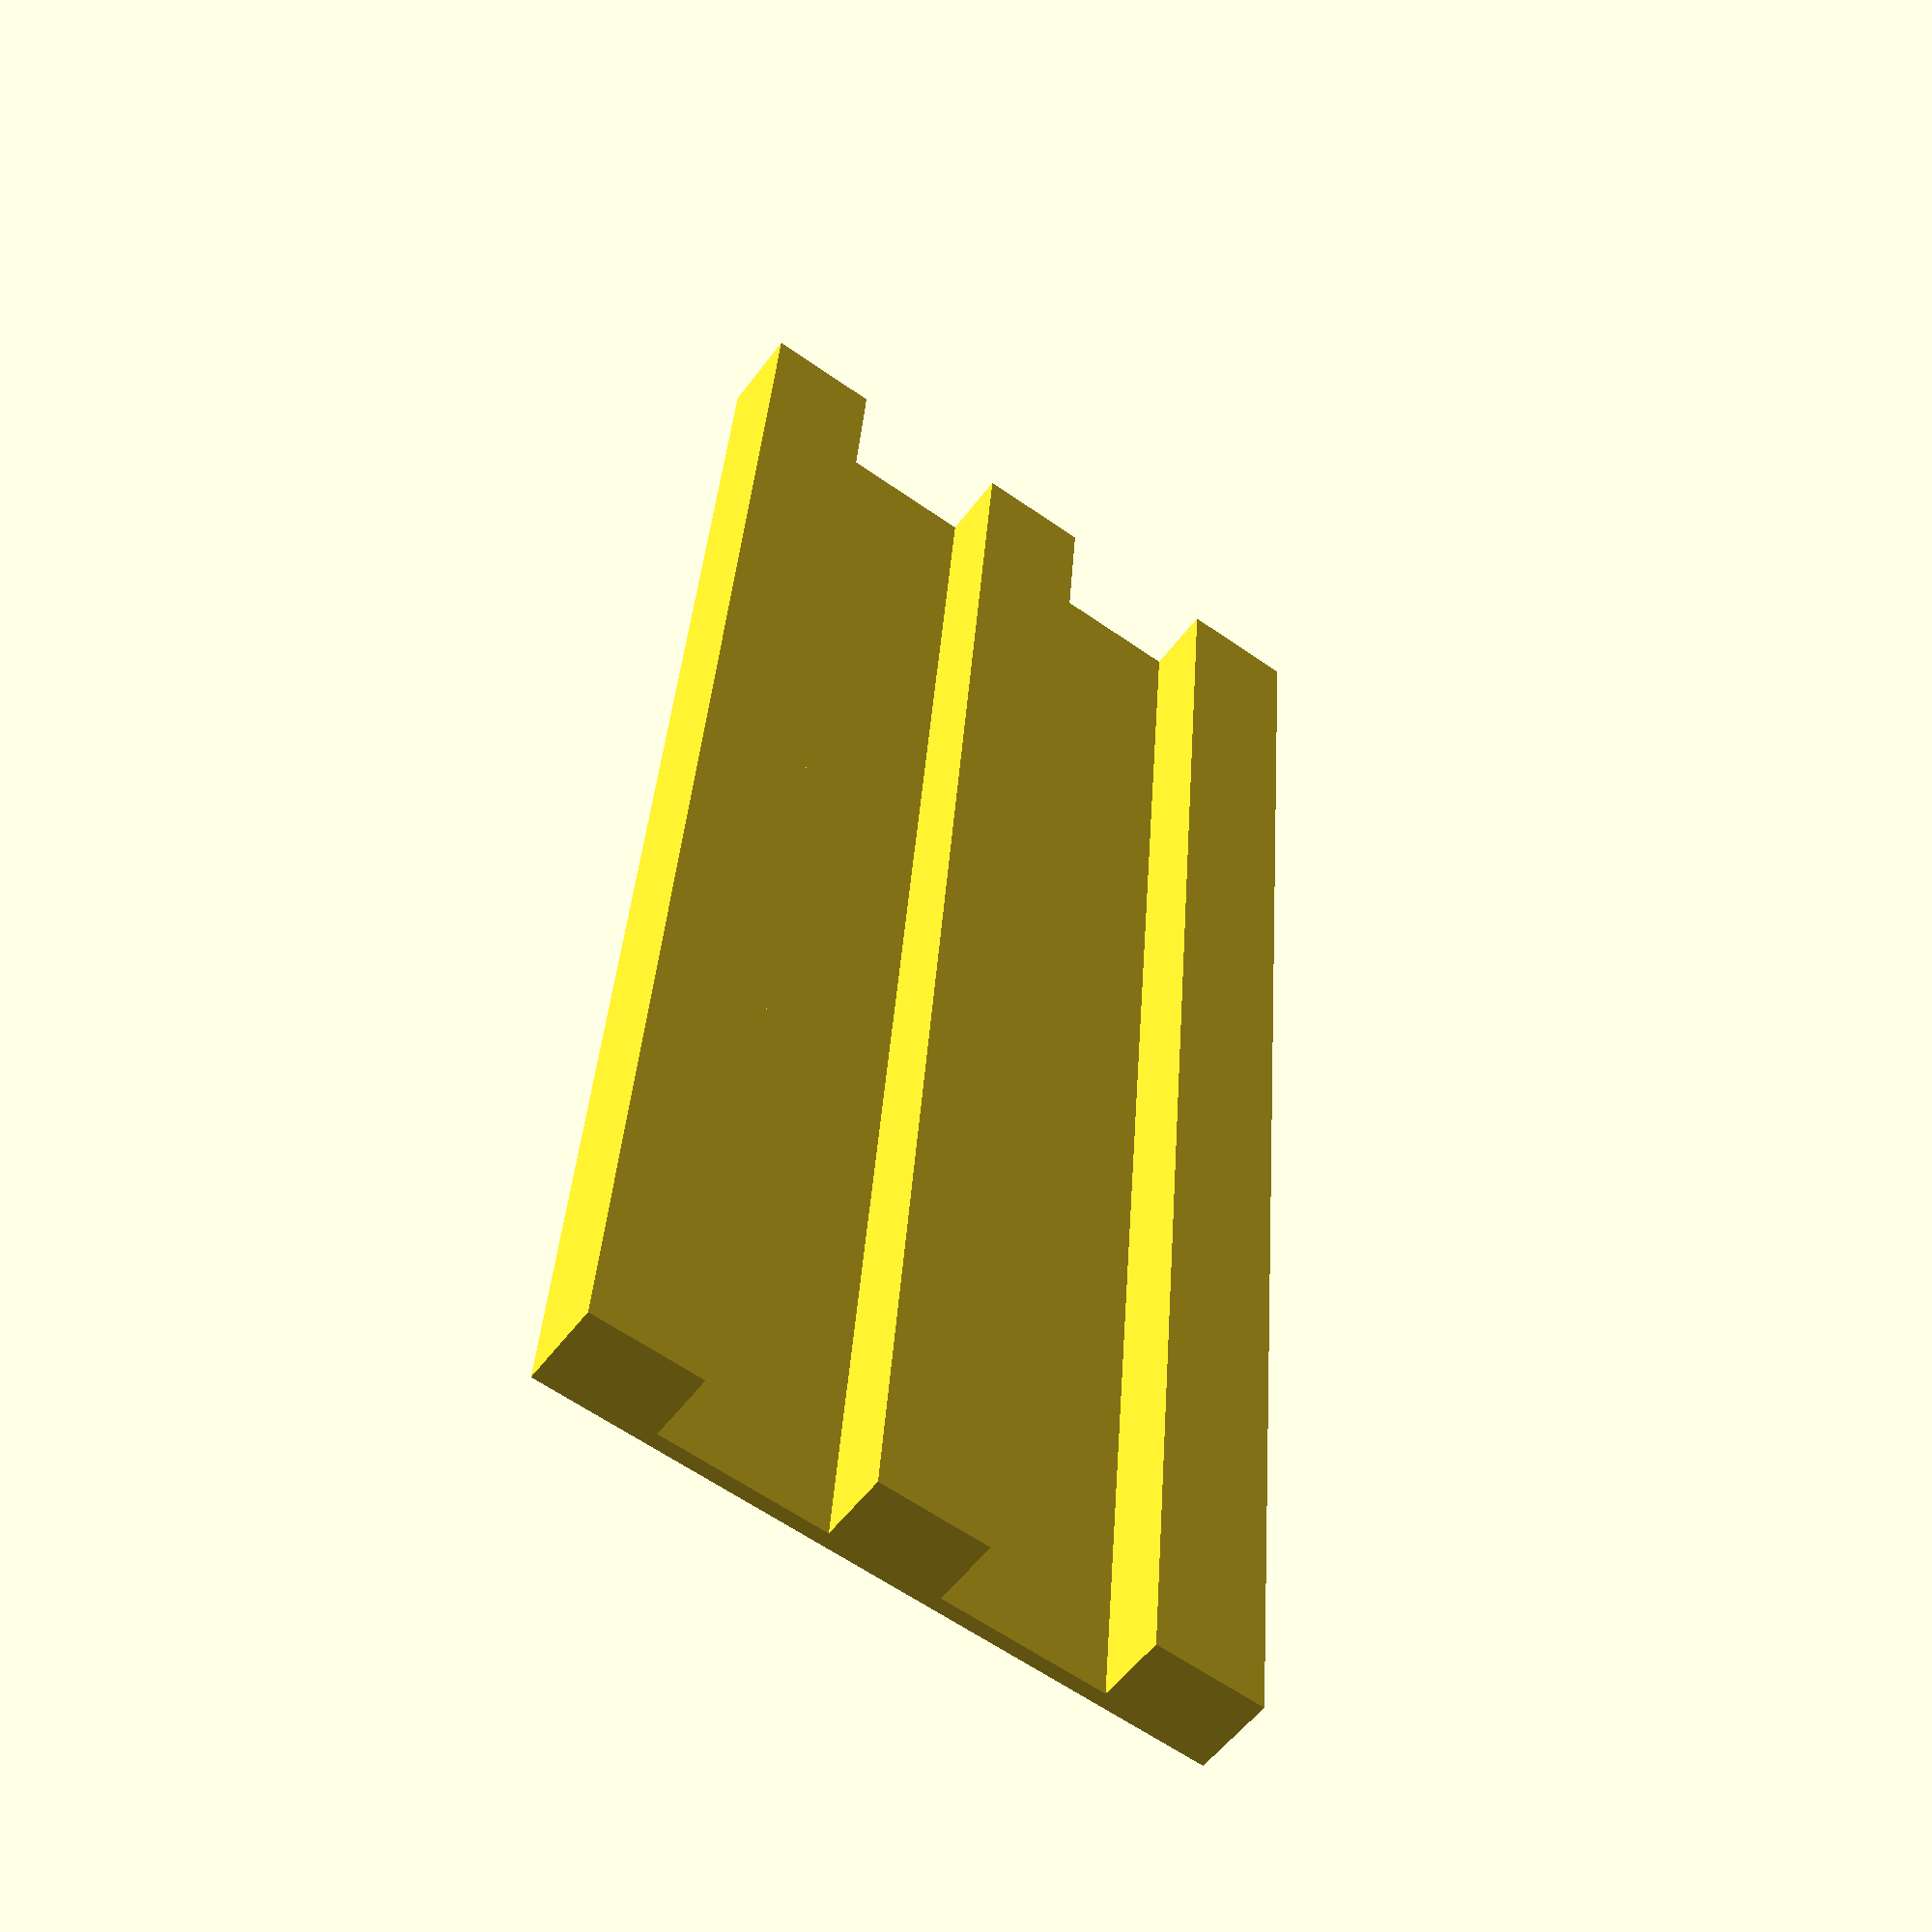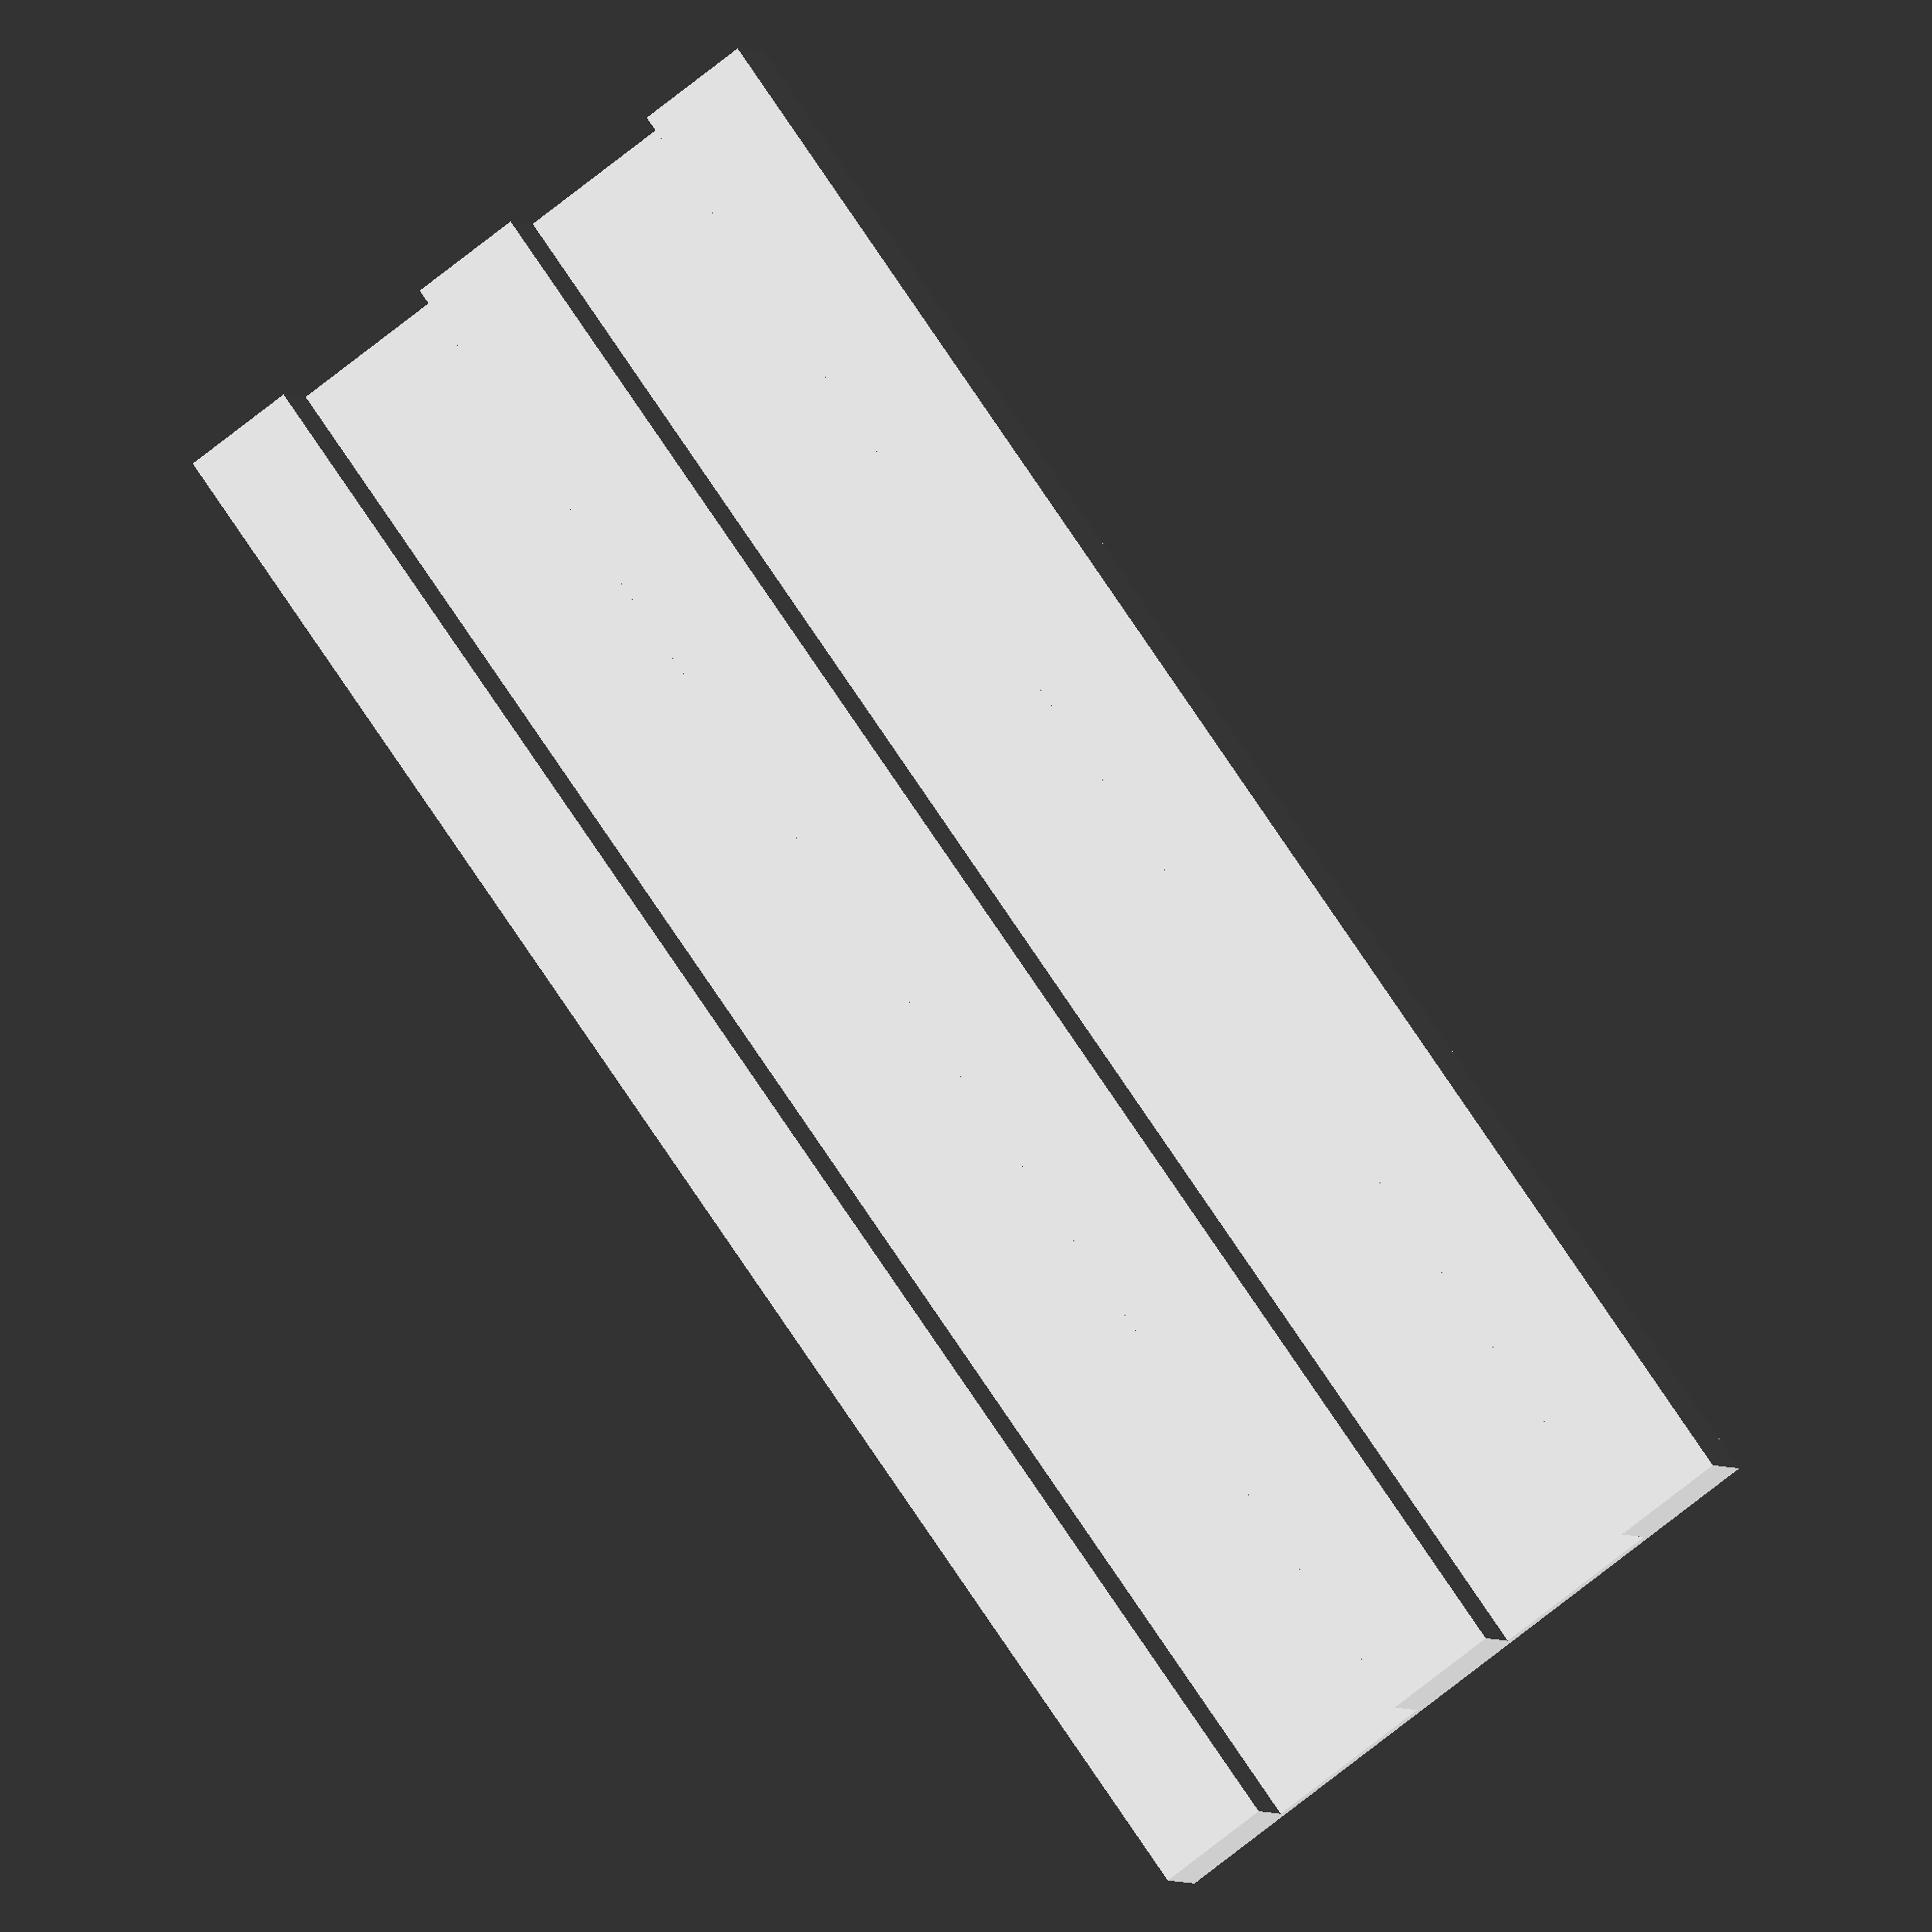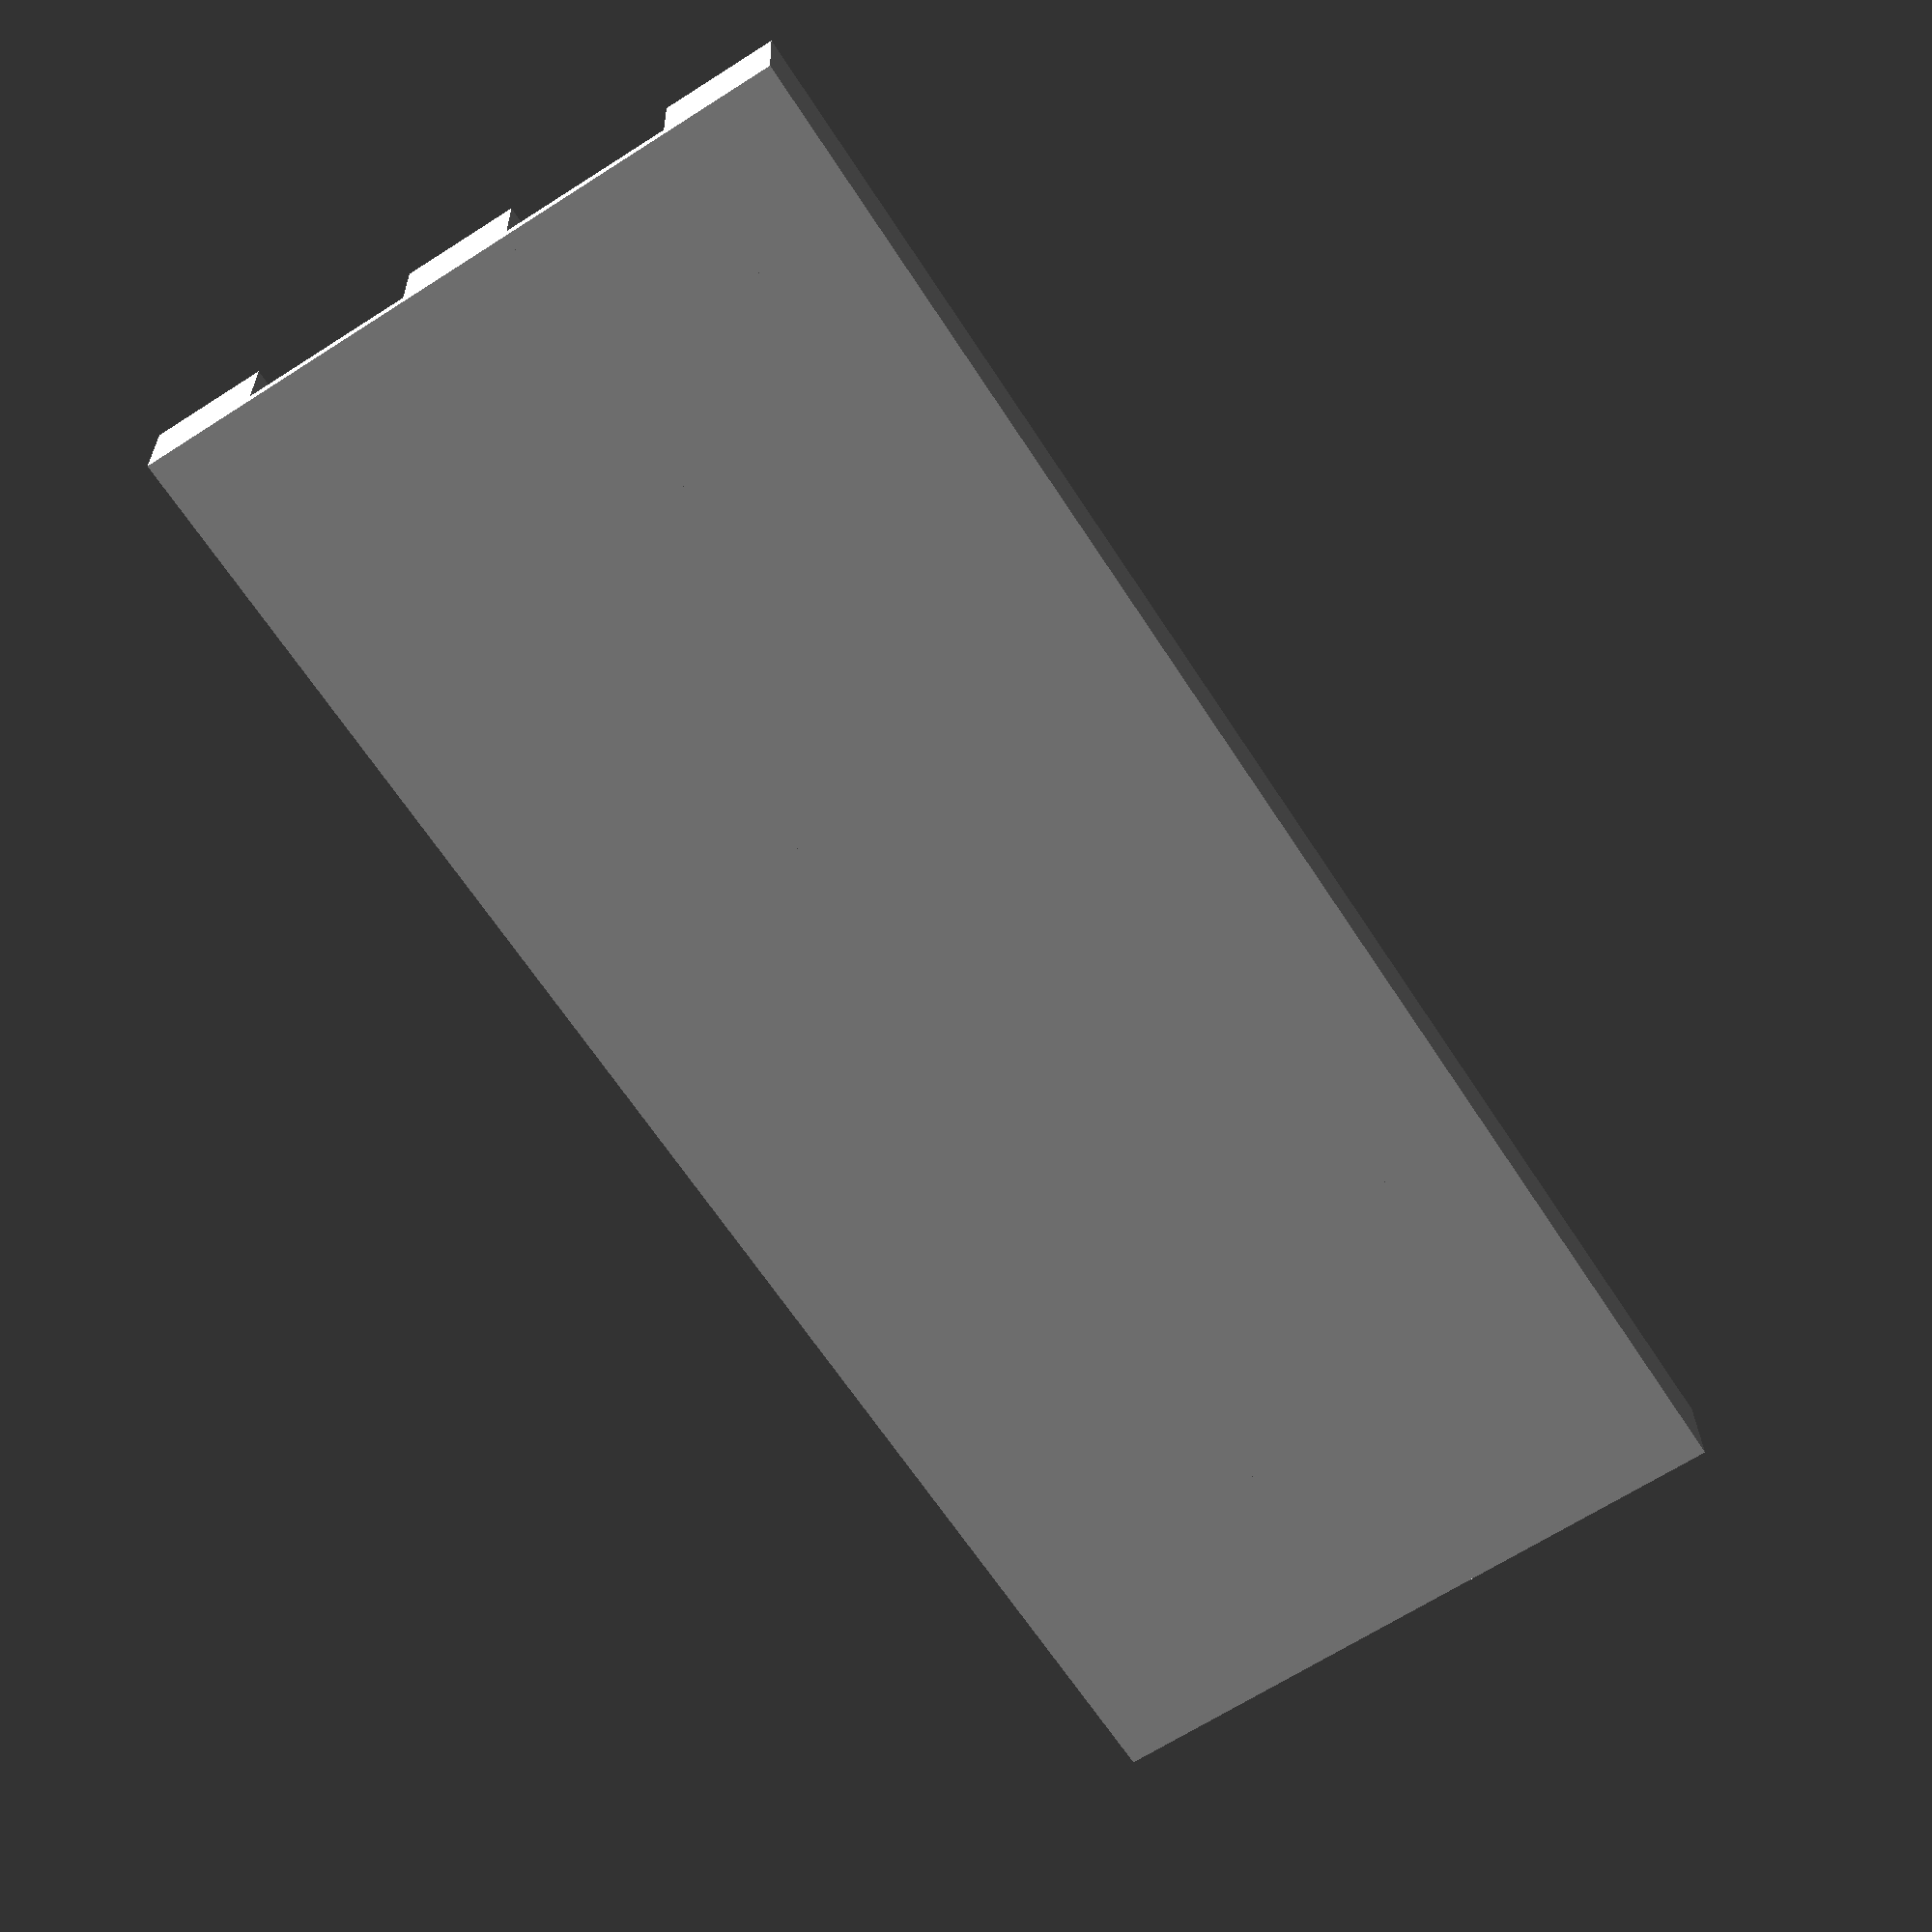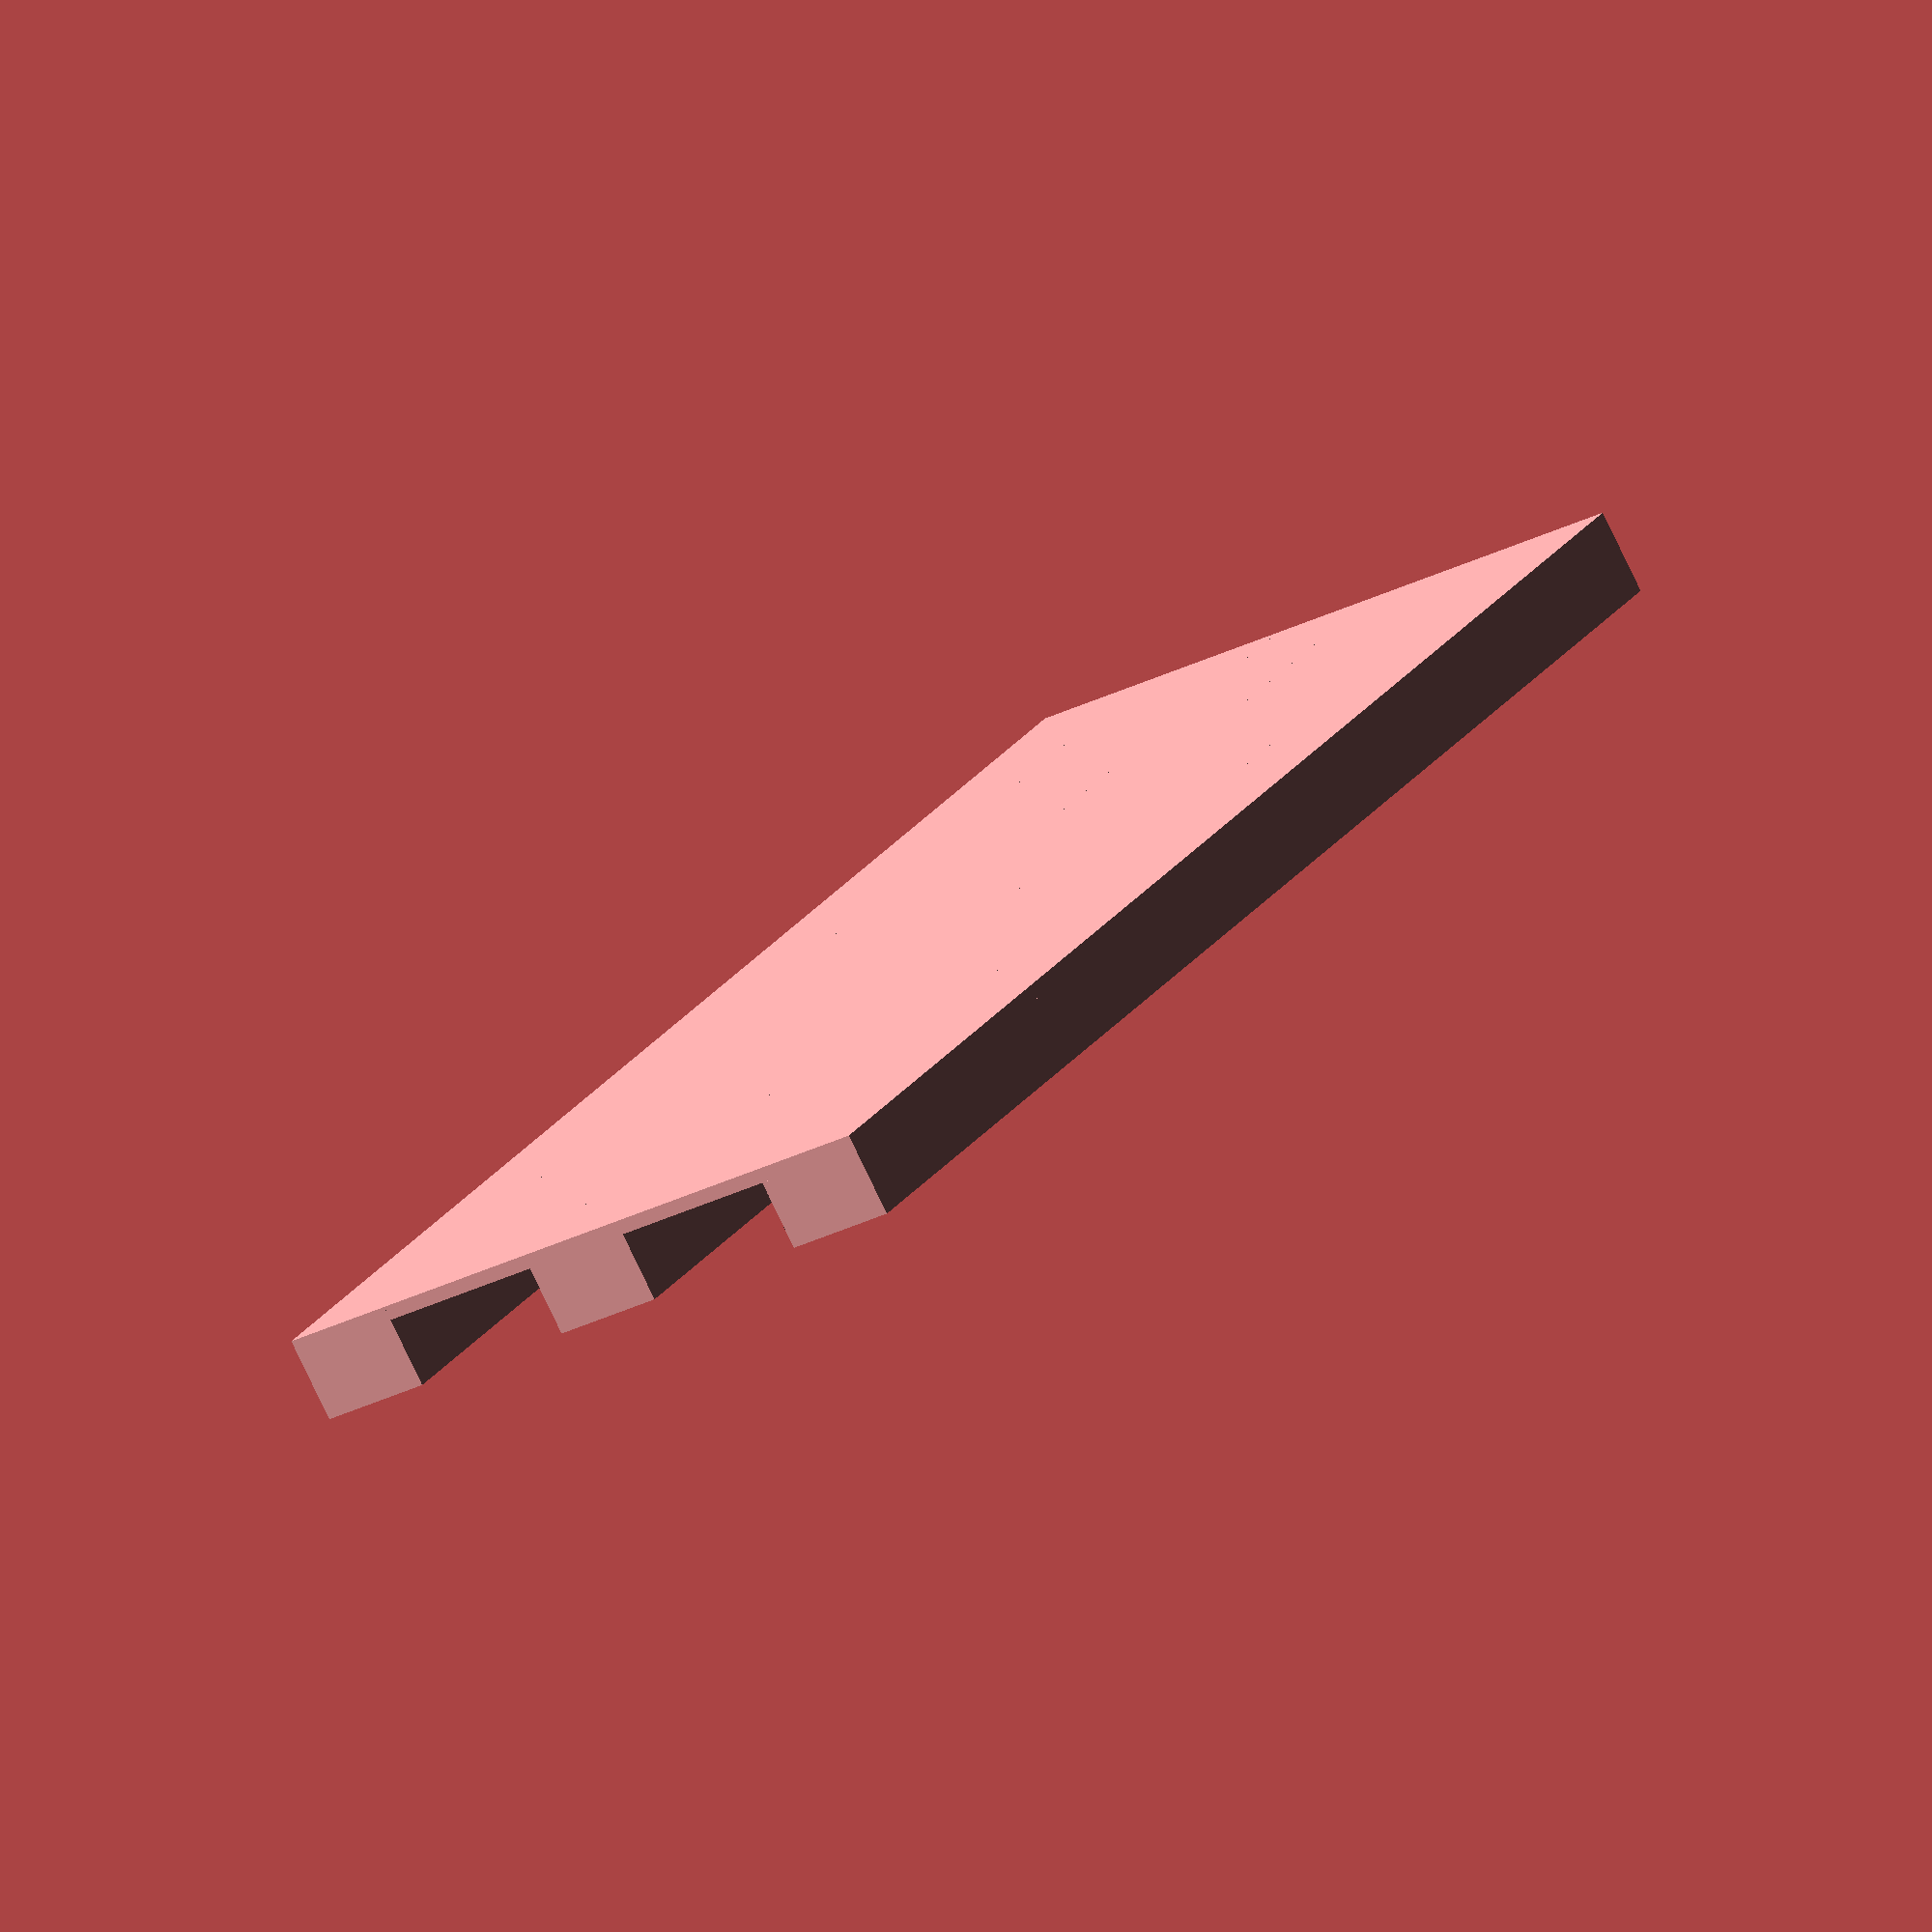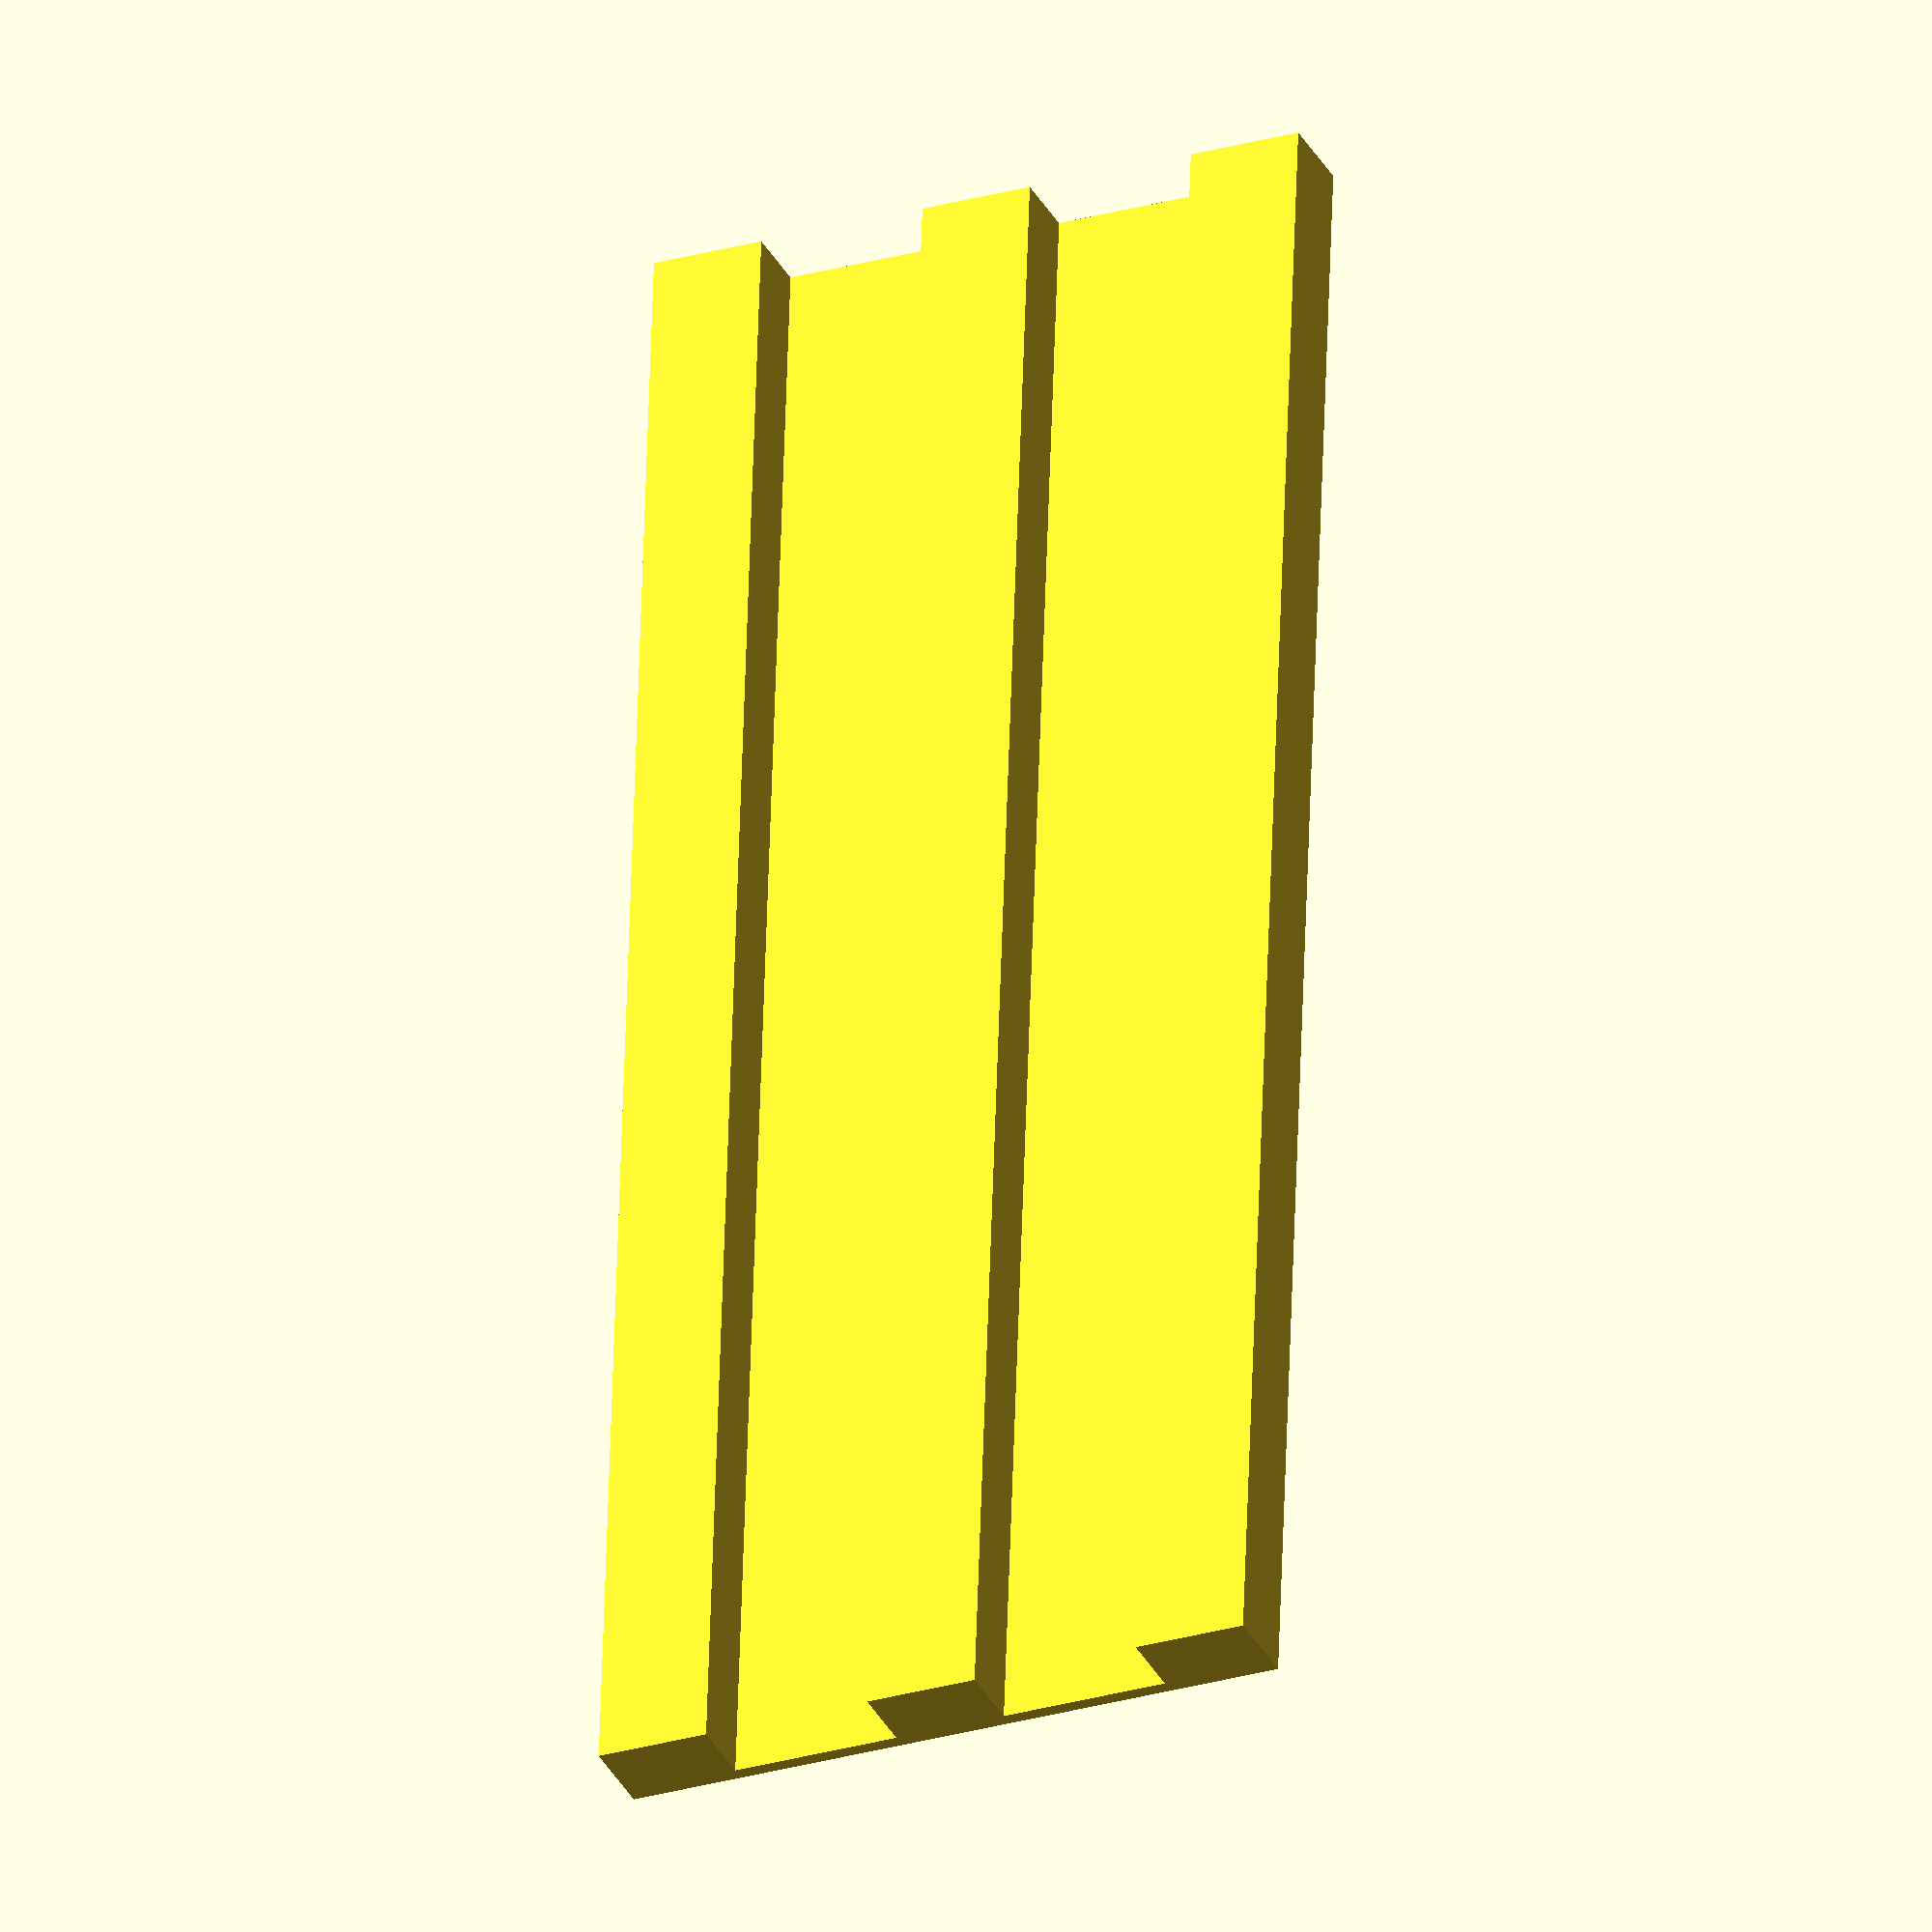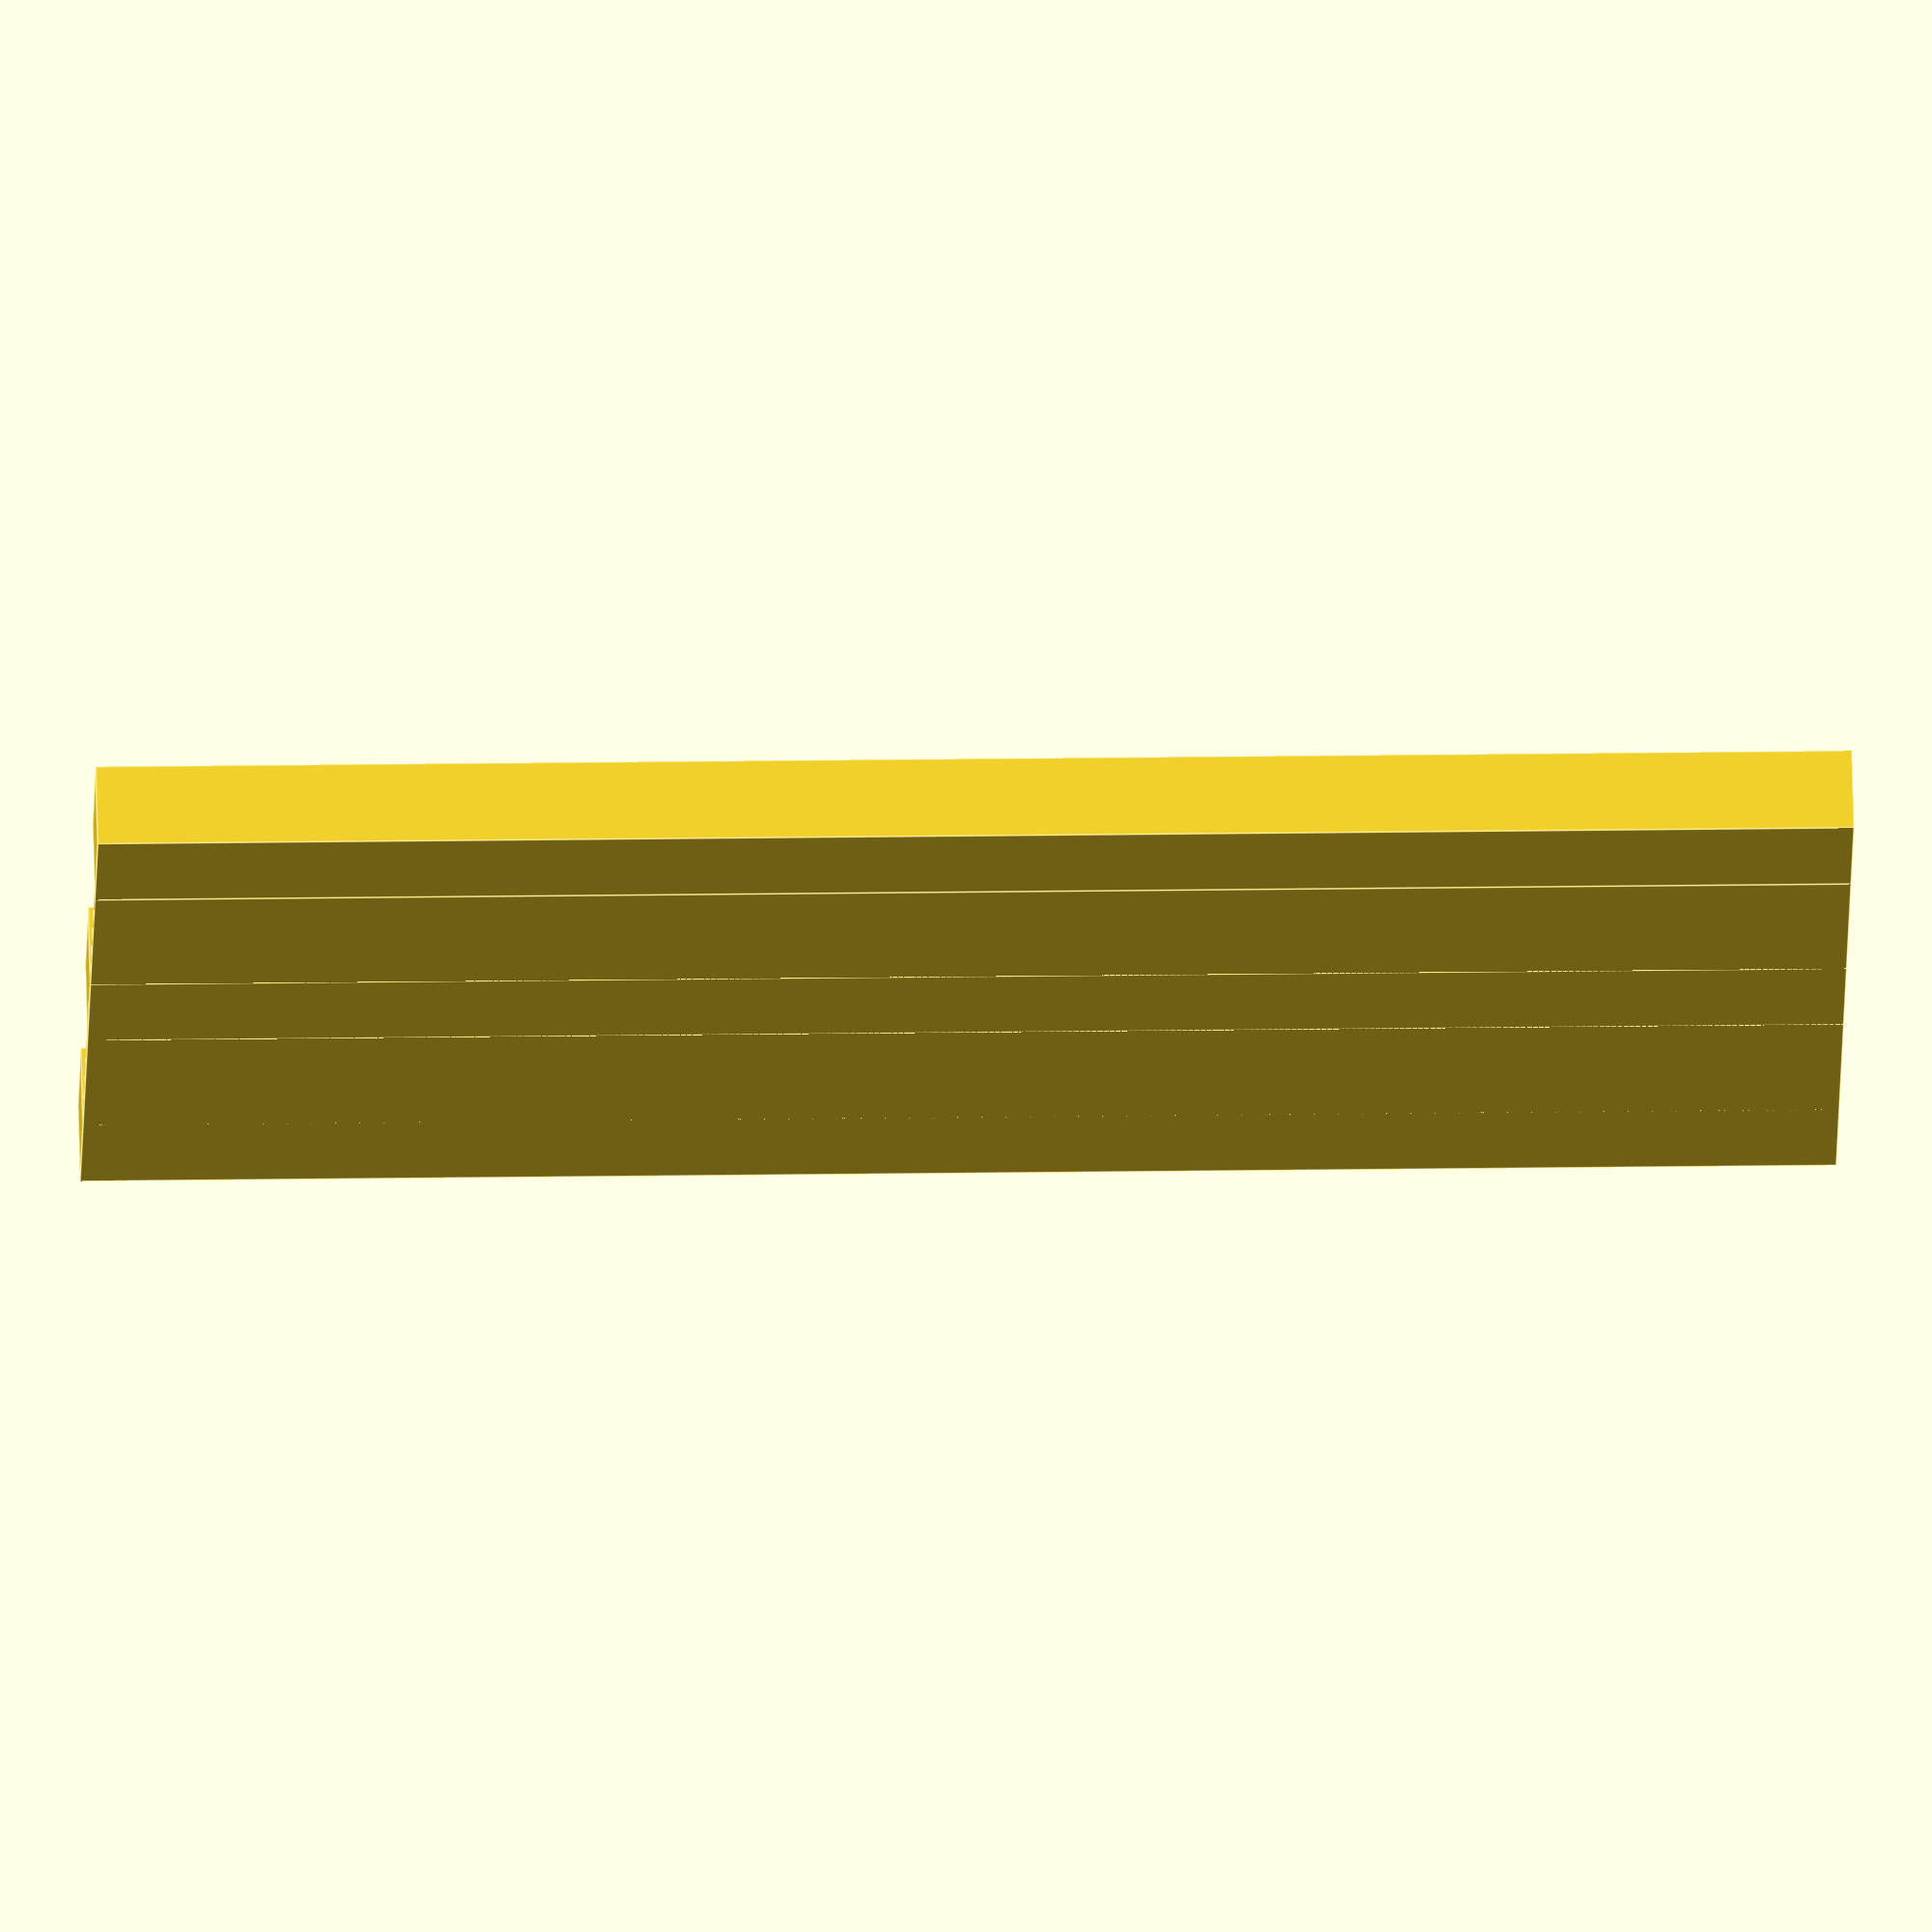
<openscad>
//// CONFIGURATION In mm////
width=40;
baseThickness=1;
supportGap=20;
supportWidth=8;
length=120;
supportThickness=6;

//// DERIVED VARS ////

//difference() {
  union() {
    translate([0,0,0]) {
      cube([width,baseThickness,length],center=false);
    }
    for(x =[0 : 1 : width/supportGap]) {
      translate([x*supportGap,0,0]) {
        cube([supportWidth,supportThickness,length],center=false);  
      }
    }
//    translate([supportLength-deskDepth,deskThickness,0]) {
//        cube([deskDepth,supportThickness,width],center=false); 
//    } 
  }
//  union() {
//    translate([x*spacing+(spacing/2),height/2,0])
//      cylinder(h=width+.1,d=shaftSize,center=false);    
//  }

//}gt
</openscad>
<views>
elev=325.8 azim=324.4 roll=183.4 proj=p view=wireframe
elev=284.3 azim=338.7 roll=326.3 proj=o view=wireframe
elev=243.7 azim=181.5 roll=327.3 proj=p view=wireframe
elev=336.9 azim=151.4 roll=25.4 proj=o view=wireframe
elev=121.8 azim=203.5 roll=358.2 proj=o view=solid
elev=344.9 azim=316.2 roll=88.0 proj=o view=edges
</views>
